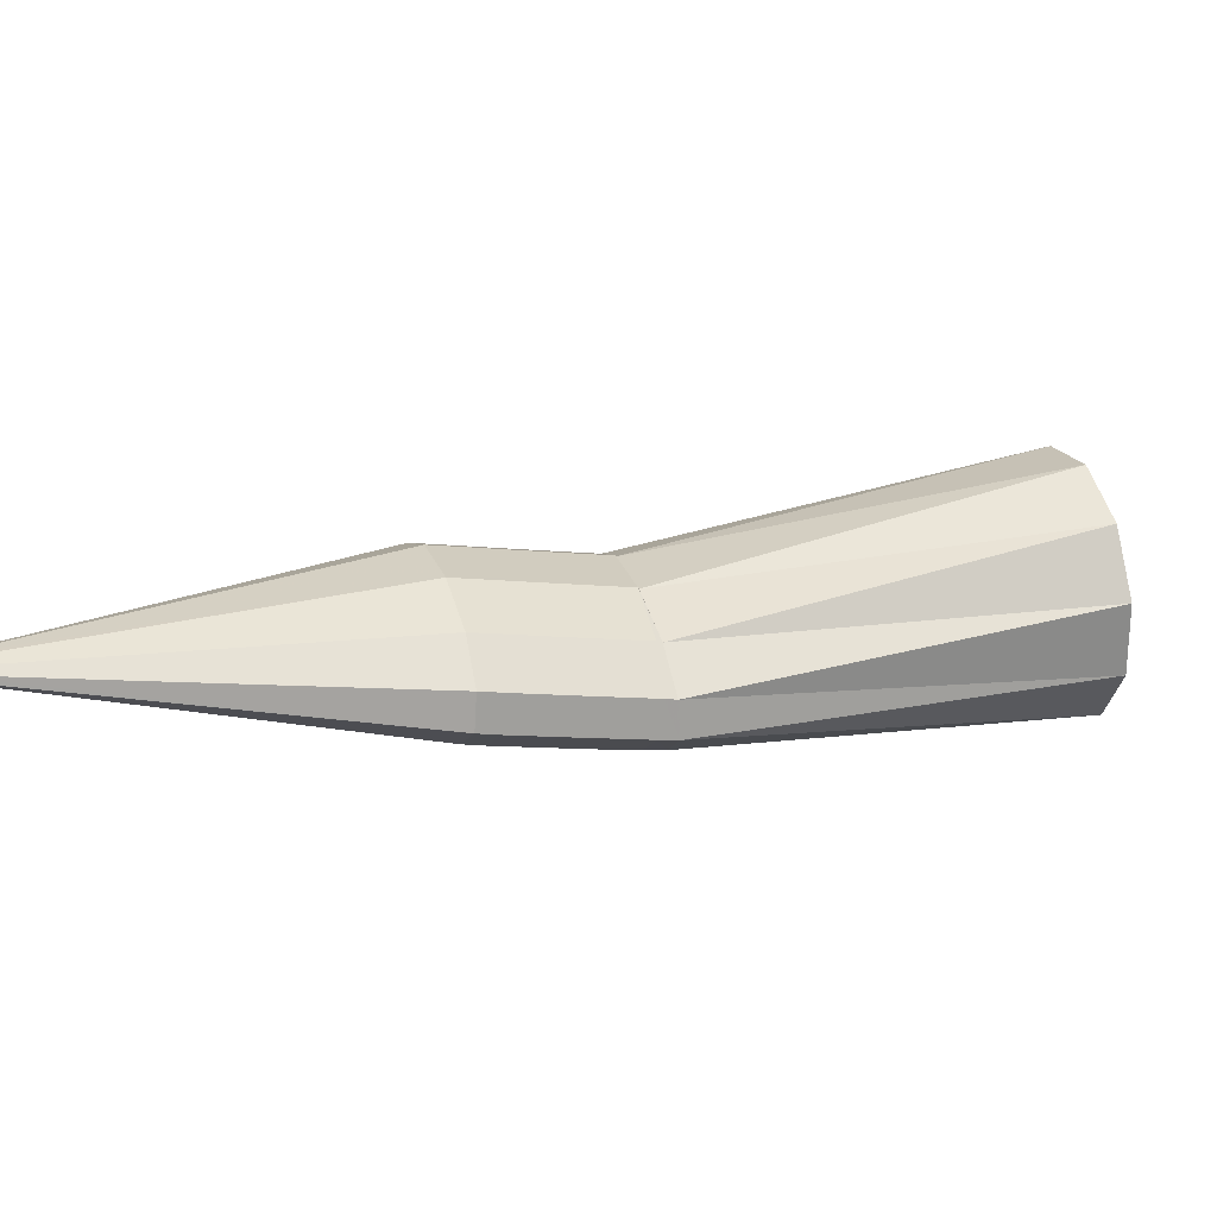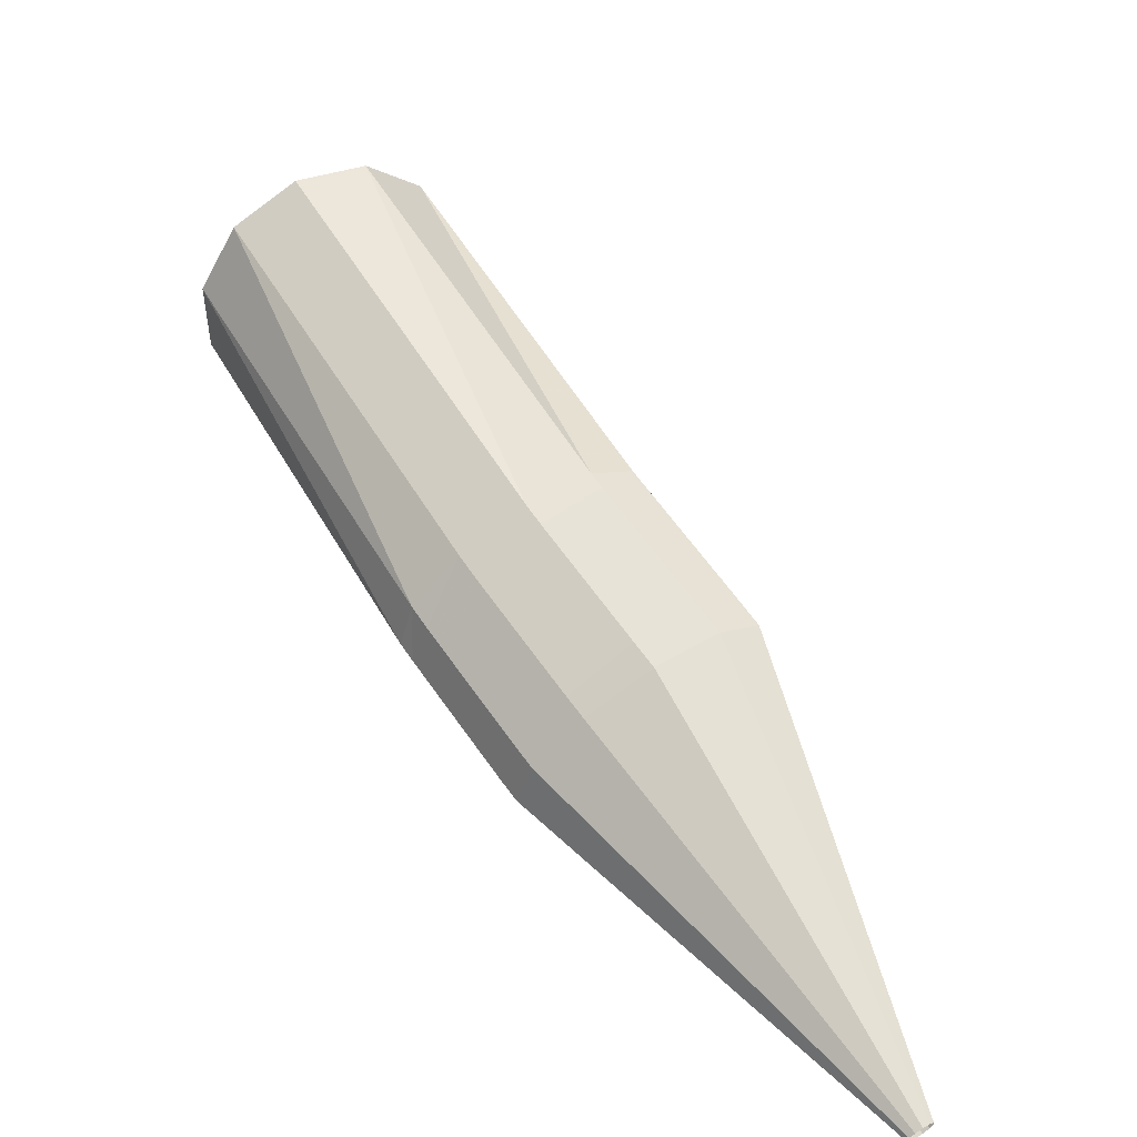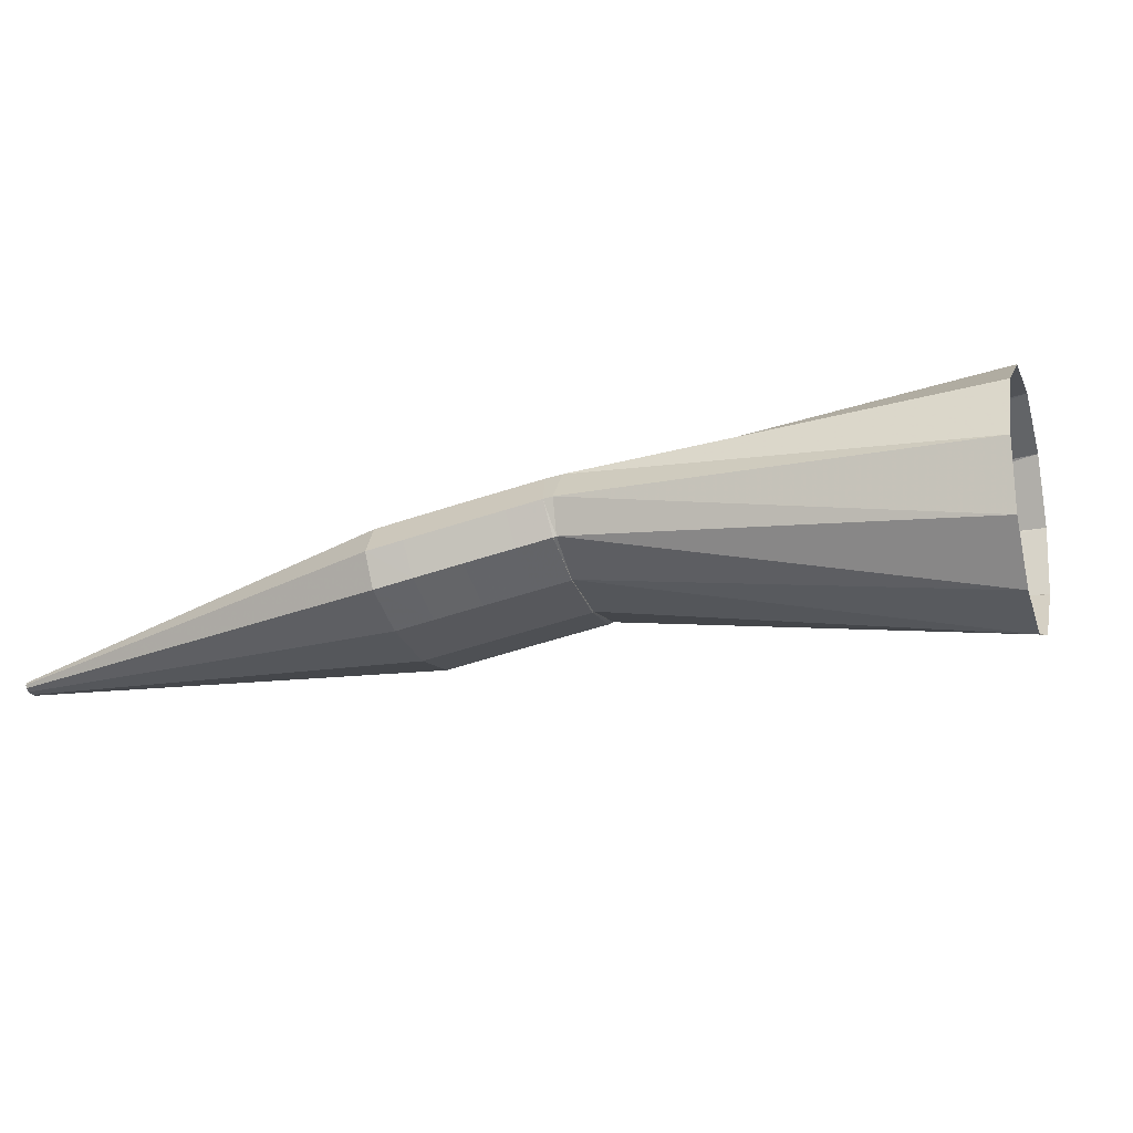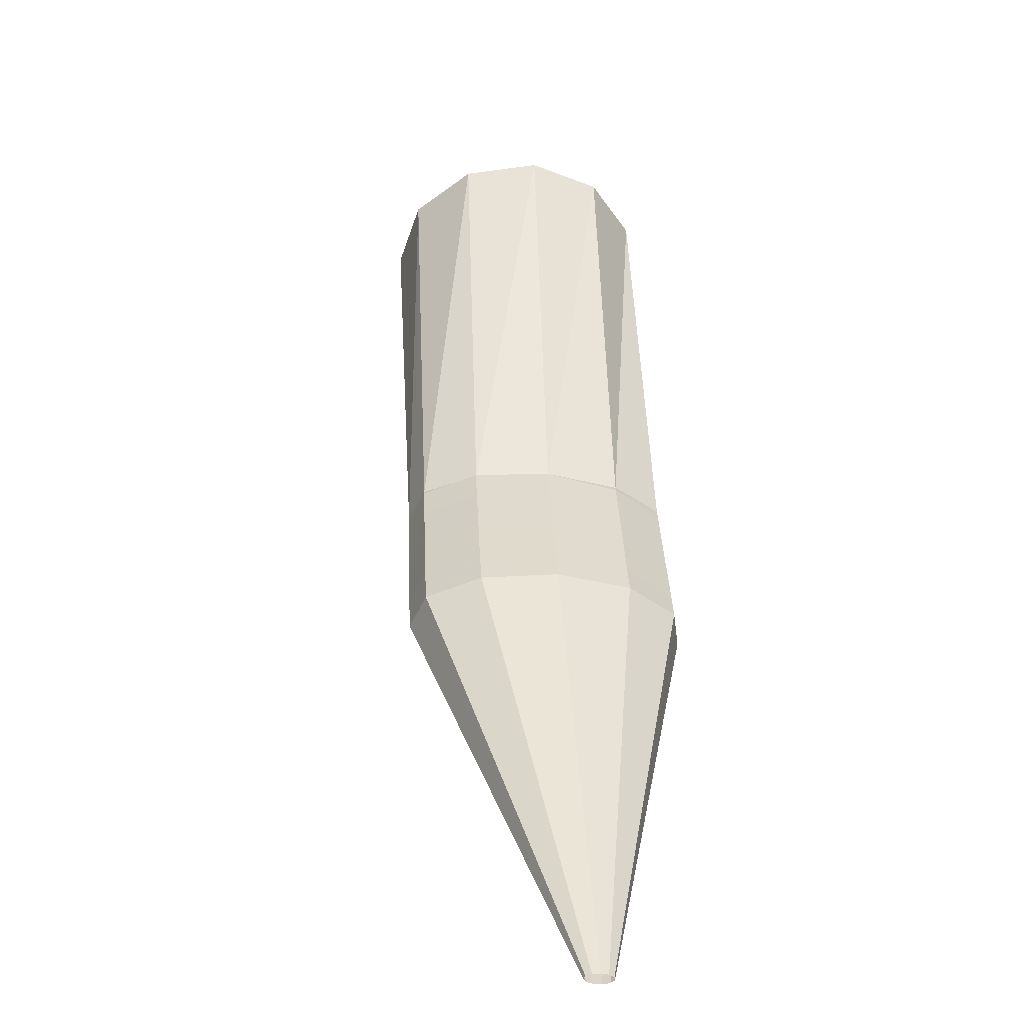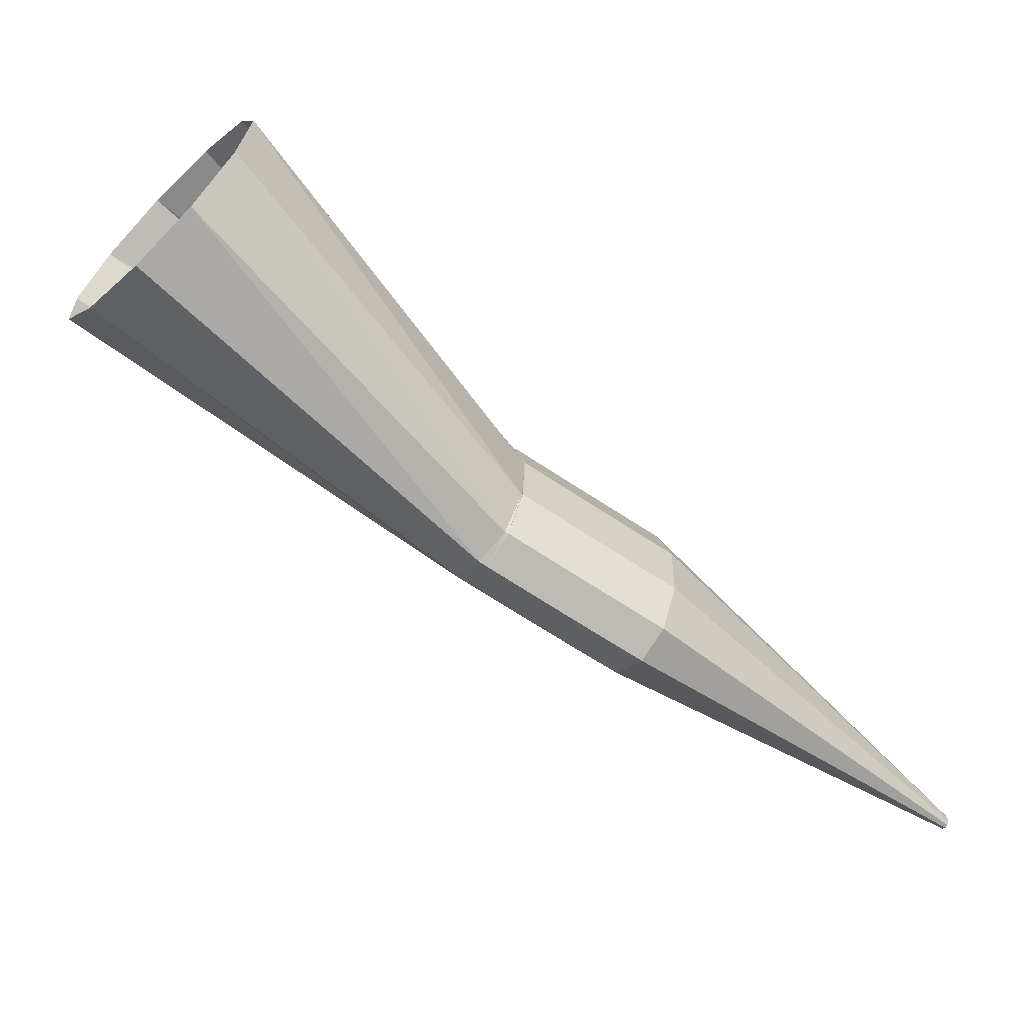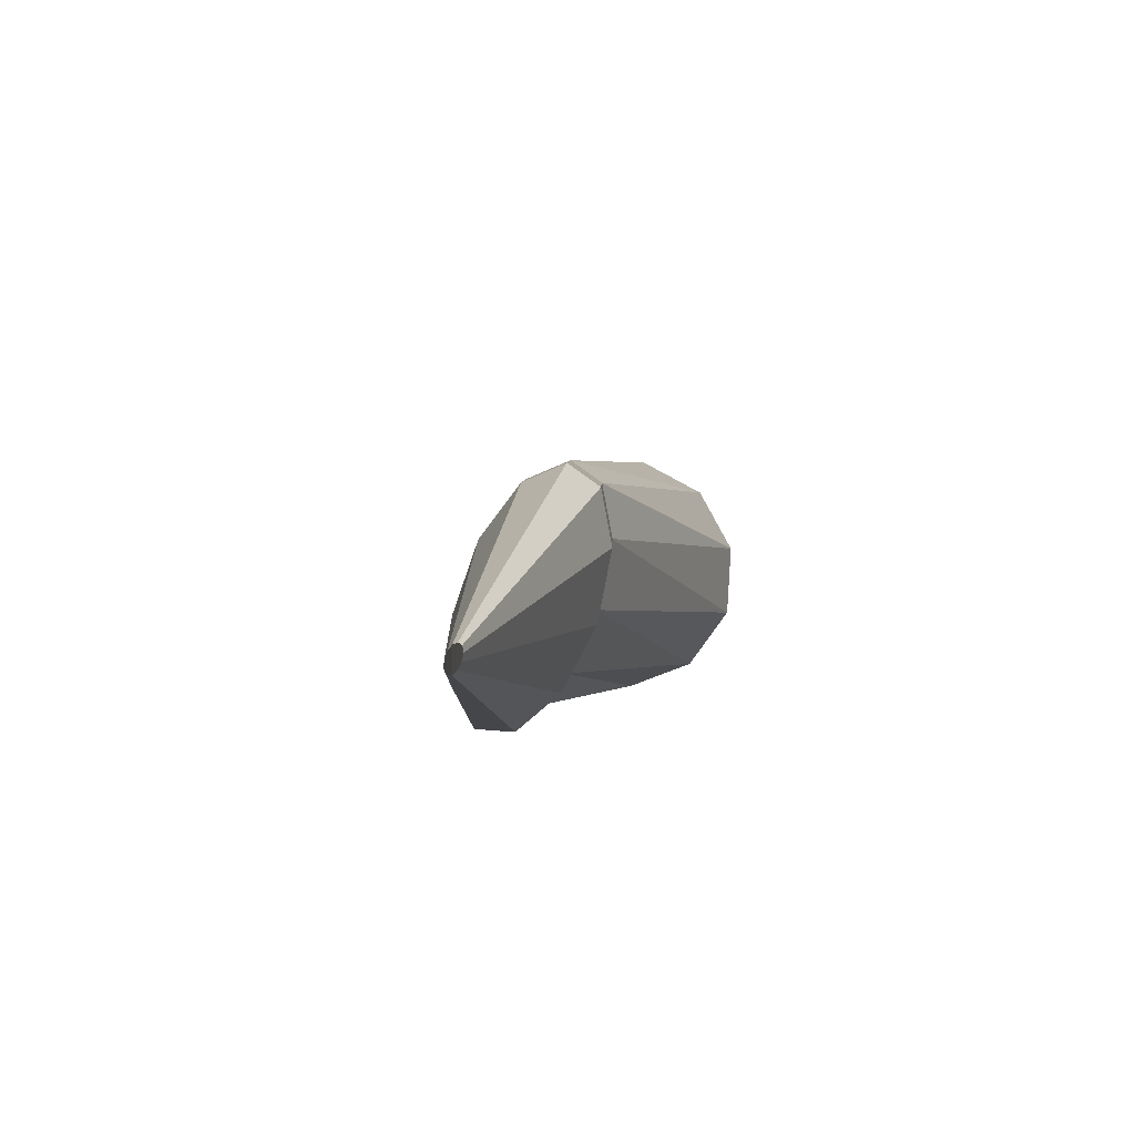
<metadata>
{"format":"obj","ext":"obj","renderer":"f3d","projection":"perspective","resolution":1024,"background":"white","views":[{"elev":-78.1,"azim":-42.4,"up":"+Y"},{"elev":-78.6,"azim":154.4,"up":"+Z"},{"elev":48.6,"azim":-40.8,"up":"+Y"},{"elev":-1.0,"azim":-70.7,"up":"+Z"},{"elev":25.2,"azim":-155.7,"up":"+Z"},{"elev":-15.0,"azim":-124.4,"up":"+Y"}]}
</metadata>
<code>
g tube1
v 105.9 112.3 168.3
v 106.1 112.1 168.3
v 106.2 111.9 168.2
v 106.3 112 168.1
v 106.3 112.1 168
v 106.2 112.3 167.9
v 106.1 112.6 167.9
v 105.9 112.8 168
v 105.8 112.8 168.1
v 105.8 112.7 168.2
v 105.8 112.5 168.3
v 105.9 112.3 168.3
v 116.6 117.2 180.4
v 118 114.9 179.9
v 119.5 113.7 179
v 120.4 113.8 177.8
v 120.5 115.3 176.9
v 119.7 117.6 176.5
v 118.4 120.1 176.7
v 116.9 121.9 177.5
v 115.7 122.5 178.6
v 115.1 121.7 179.6
v 115.5 119.7 180.3
v 116.6 117.2 180.4
v 117.7 117.6 181.2
v 119 115.3 180.6
v 120.3 114 179.5
v 121.1 114.1 178.3
v 121.2 115.6 177.4
v 120.5 117.9 177
v 119.3 120.4 177.3
v 117.9 122.3 178.2
v 116.8 123 179.4
v 116.3 122.2 180.5
v 116.7 120.2 181.2
v 117.7 117.6 181.2
v 119.2 118.2 182.3
v 120.5 115.9 181.7
v 121.8 114.6 180.6
v 122.6 114.7 179.4
v 122.7 116.2 178.5
v 122 118.5 178.1
v 120.8 121.1 178.4
v 119.4 122.9 179.3
v 118.3 123.6 180.4
v 117.9 122.8 181.6
v 118.2 120.8 182.2
v 119.2 118.2 182.3
v 120.7 118.9 183.4
v 122.1 116.6 182.8
v 123.4 115.3 181.7
v 124.2 115.3 180.5
v 124.3 116.8 179.6
v 123.6 119.2 179.2
v 122.4 121.7 179.5
v 121 123.6 180.4
v 119.9 124.2 181.6
v 119.4 123.4 182.7
v 119.7 121.4 183.4
v 120.7 118.9 183.4
v 121.8 119.3 184.2
v 123.2 117 183.6
v 124.5 115.7 182.5
v 125.3 115.8 181.3
v 125.4 117.3 180.4
v 124.7 119.6 180
v 123.5 122.1 180.3
v 122.1 124 181.2
v 121 124.6 182.4
v 120.5 123.8 183.5
v 120.8 121.9 184.2
v 121.8 119.3 184.2
v 121.9 119.3 184.2
v 123.4 117.1 183.7
v 124.9 115.9 182.8
v 125.9 116 181.8
v 126.1 117.6 181
v 125.5 119.9 180.6
v 124.2 122.4 180.8
v 122.6 124.2 181.6
v 121.3 124.8 182.6
v 120.6 123.9 183.5
v 120.9 121.9 184.1
v 121.9 119.3 184.2
v 131 123 197.6
v 132.8 120.9 196.8
v 134.9 120.1 195.2
v 136.8 120.8 193.2
v 137.8 122.8 191.5
v 137.6 125.5 190.6
v 136.3 128 190.8
v 134.2 129.5 192.1
v 132.2 129.5 194
v 130.7 128.1 195.9
v 130.2 125.7 197.3
v 131 123 197.6
f 1 2 14
f 14 13 1
f 2 3 15
f 15 14 2
f 3 4 16
f 16 15 3
f 4 5 17
f 17 16 4
f 5 6 18
f 18 17 5
f 6 7 19
f 19 18 6
f 7 8 20
f 20 19 7
f 8 9 21
f 21 20 8
f 9 10 22
f 22 21 9
f 10 11 23
f 23 22 10
f 11 12 24
f 24 23 11
f 13 14 26
f 26 25 13
f 14 15 27
f 27 26 14
f 15 16 28
f 28 27 15
f 16 17 29
f 29 28 16
f 17 18 30
f 30 29 17
f 18 19 31
f 31 30 18
f 19 20 32
f 32 31 19
f 20 21 33
f 33 32 20
f 21 22 34
f 34 33 21
f 22 23 35
f 35 34 22
f 23 24 36
f 36 35 23
f 25 26 38
f 38 37 25
f 26 27 39
f 39 38 26
f 27 28 40
f 40 39 27
f 28 29 41
f 41 40 28
f 29 30 42
f 42 41 29
f 30 31 43
f 43 42 30
f 31 32 44
f 44 43 31
f 32 33 45
f 45 44 32
f 33 34 46
f 46 45 33
f 34 35 47
f 47 46 34
f 35 36 48
f 48 47 35
f 37 38 50
f 50 49 37
f 38 39 51
f 51 50 38
f 39 40 52
f 52 51 39
f 40 41 53
f 53 52 40
f 41 42 54
f 54 53 41
f 42 43 55
f 55 54 42
f 43 44 56
f 56 55 43
f 44 45 57
f 57 56 44
f 45 46 58
f 58 57 45
f 46 47 59
f 59 58 46
f 47 48 60
f 60 59 47
f 49 50 62
f 62 61 49
f 50 51 63
f 63 62 50
f 51 52 64
f 64 63 51
f 52 53 65
f 65 64 52
f 53 54 66
f 66 65 53
f 54 55 67
f 67 66 54
f 55 56 68
f 68 67 55
f 56 57 69
f 69 68 56
f 57 58 70
f 70 69 57
f 58 59 71
f 71 70 58
f 59 60 72
f 72 71 59
f 61 62 74
f 74 73 61
f 62 63 75
f 75 74 62
f 63 64 76
f 76 75 63
f 64 65 77
f 77 76 64
f 65 66 78
f 78 77 65
f 66 67 79
f 79 78 66
f 67 68 80
f 80 79 67
f 68 69 81
f 81 80 68
f 69 70 82
f 82 81 69
f 70 71 83
f 83 82 70
f 71 72 84
f 84 83 71
f 73 74 86
f 86 85 73
f 74 75 87
f 87 86 74
f 75 76 88
f 88 87 75
f 76 77 89
f 89 88 76
f 77 78 90
f 90 89 77
f 78 79 91
f 91 90 78
f 79 80 92
f 92 91 79
f 80 81 93
f 93 92 80
f 81 82 94
f 94 93 81
f 82 83 95
f 95 94 82
f 83 84 96
f 96 95 83

</code>
